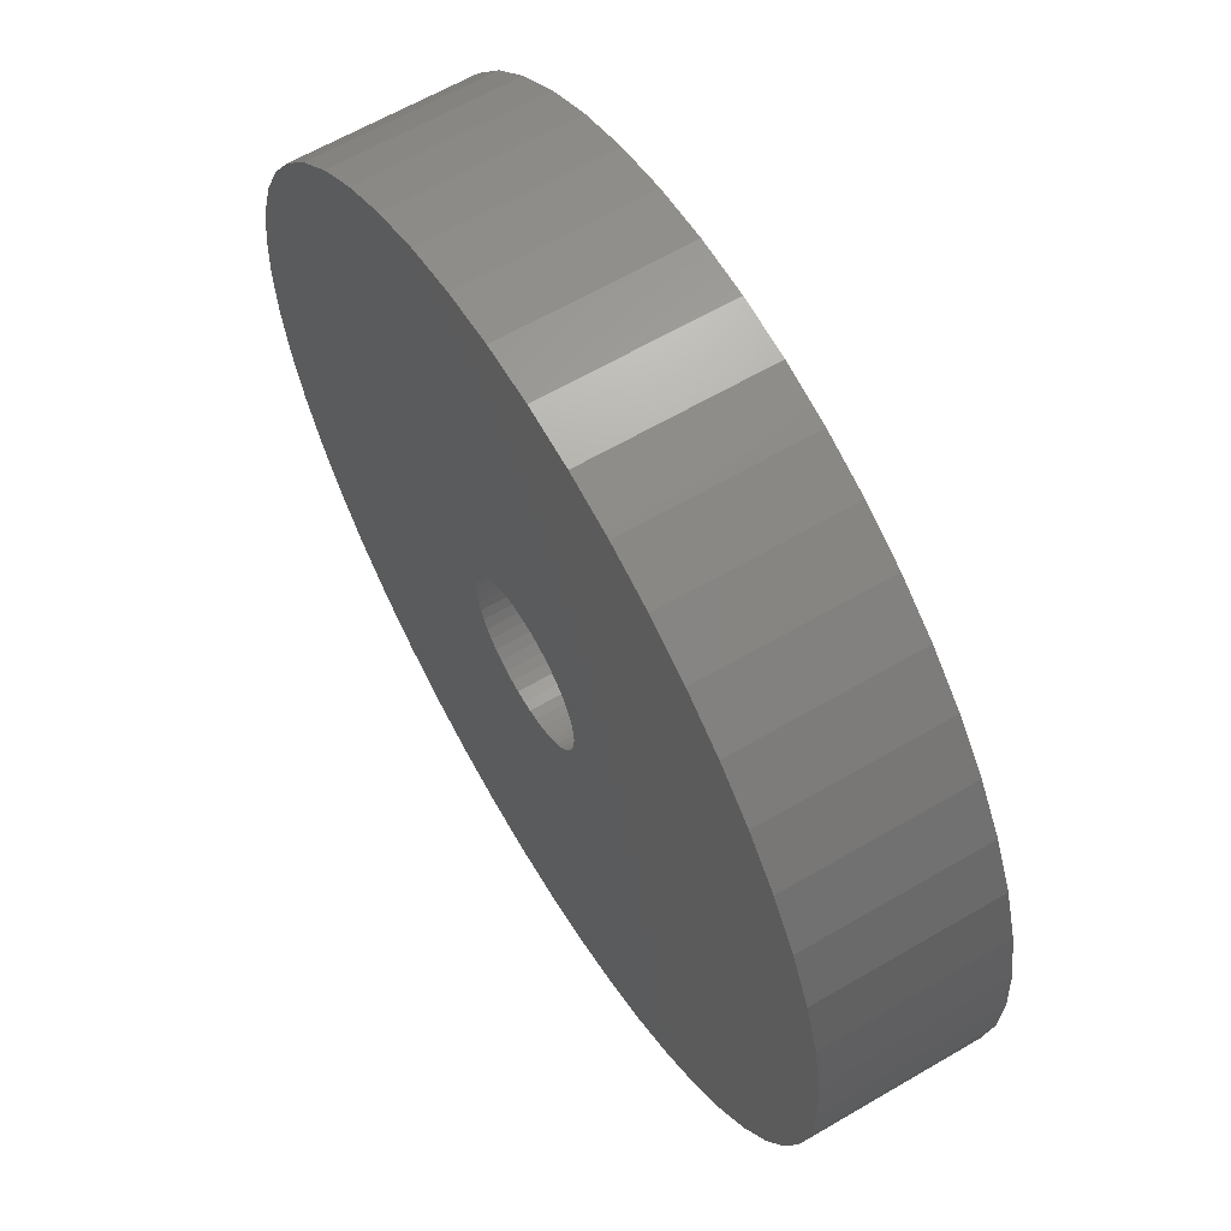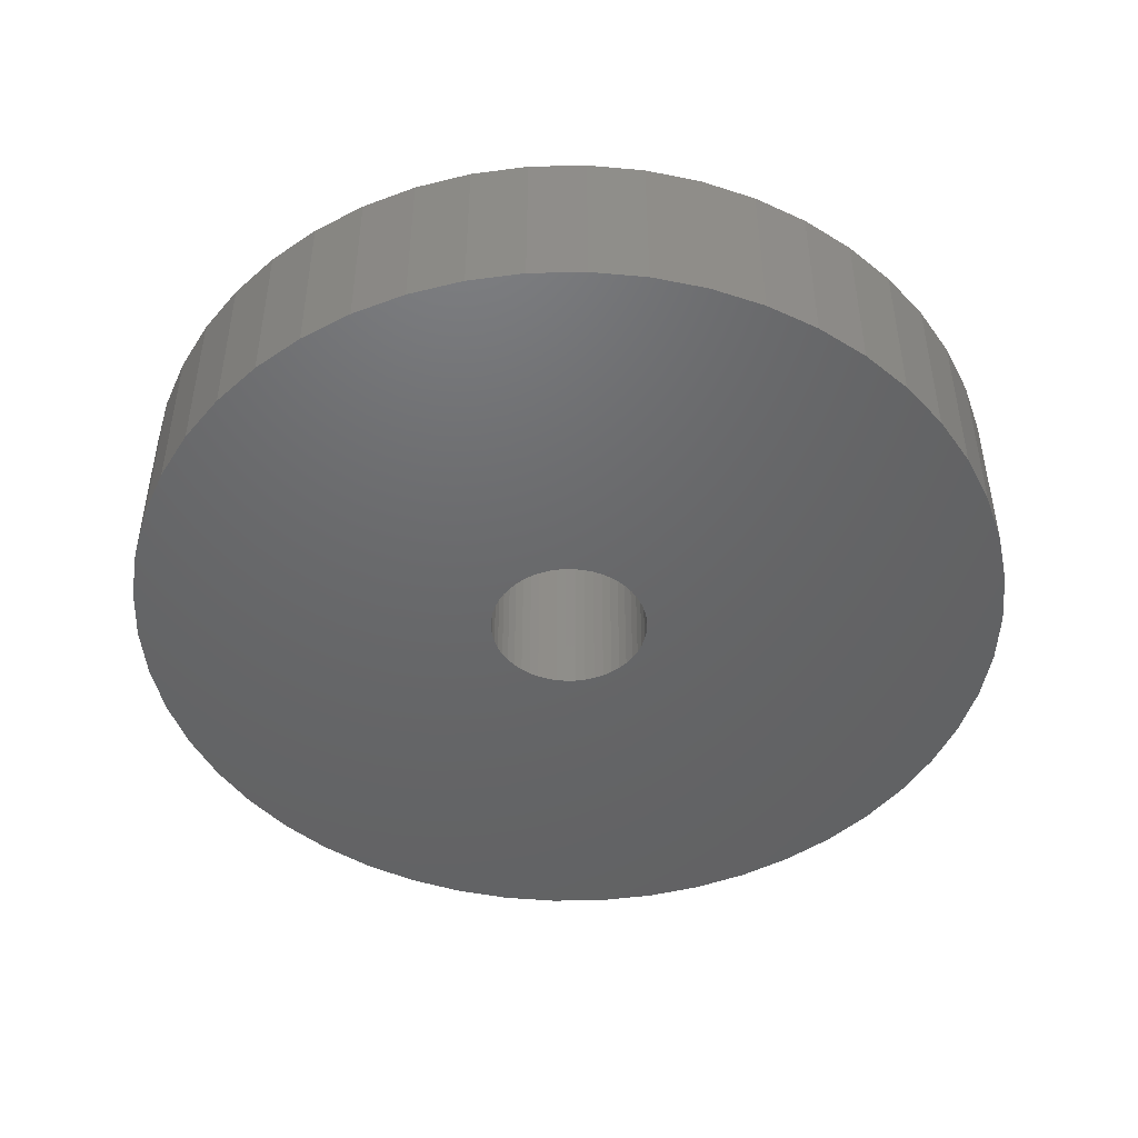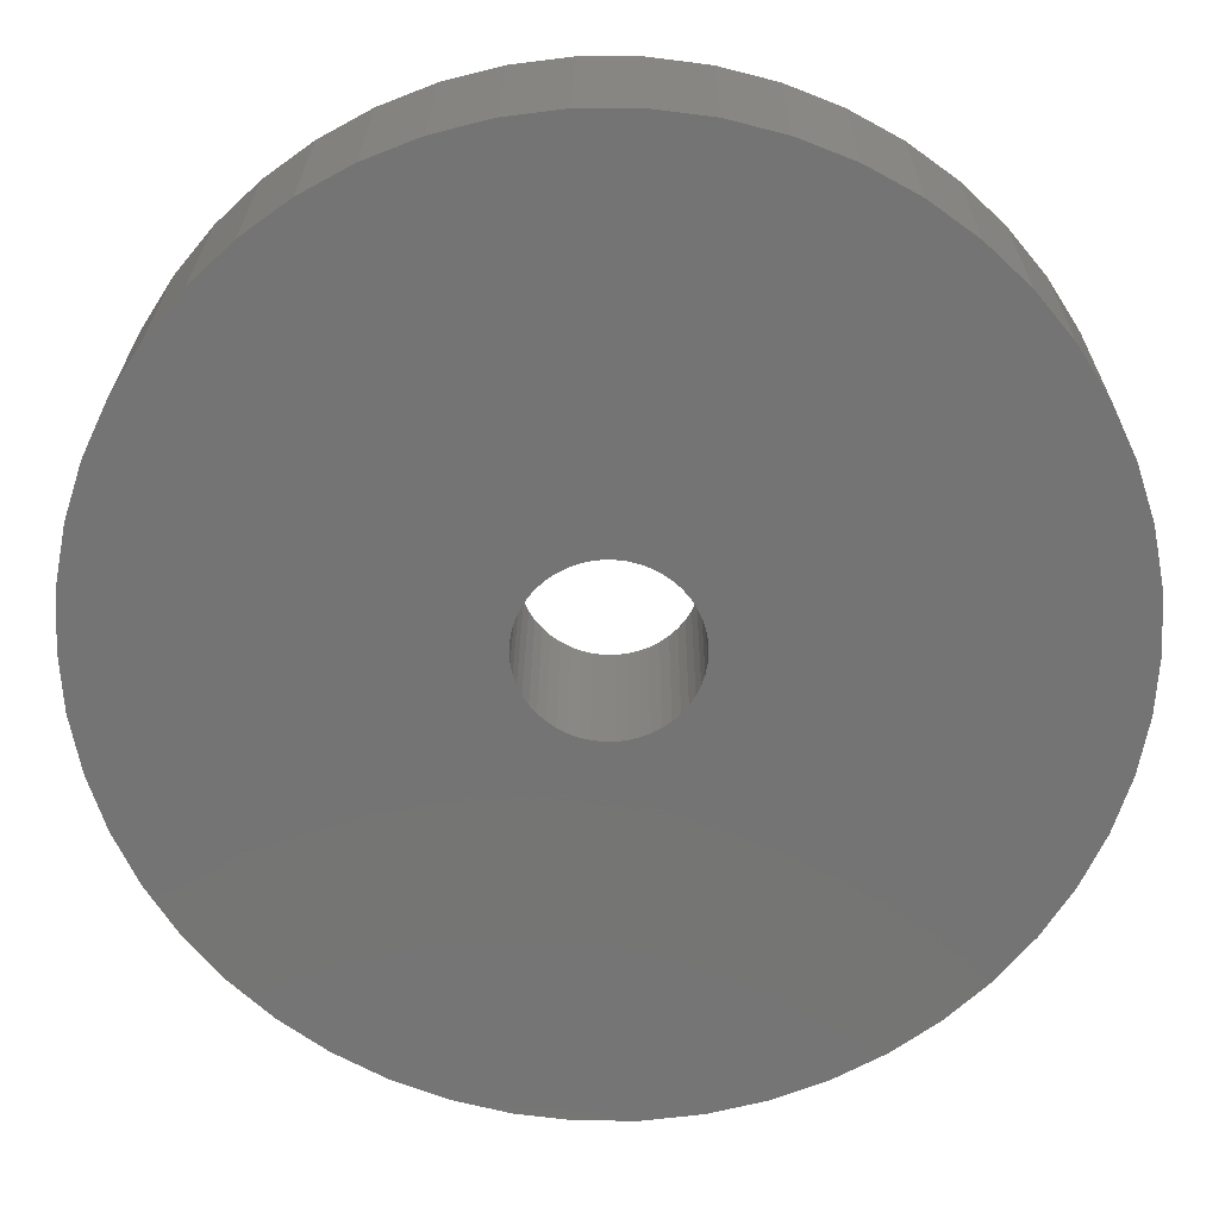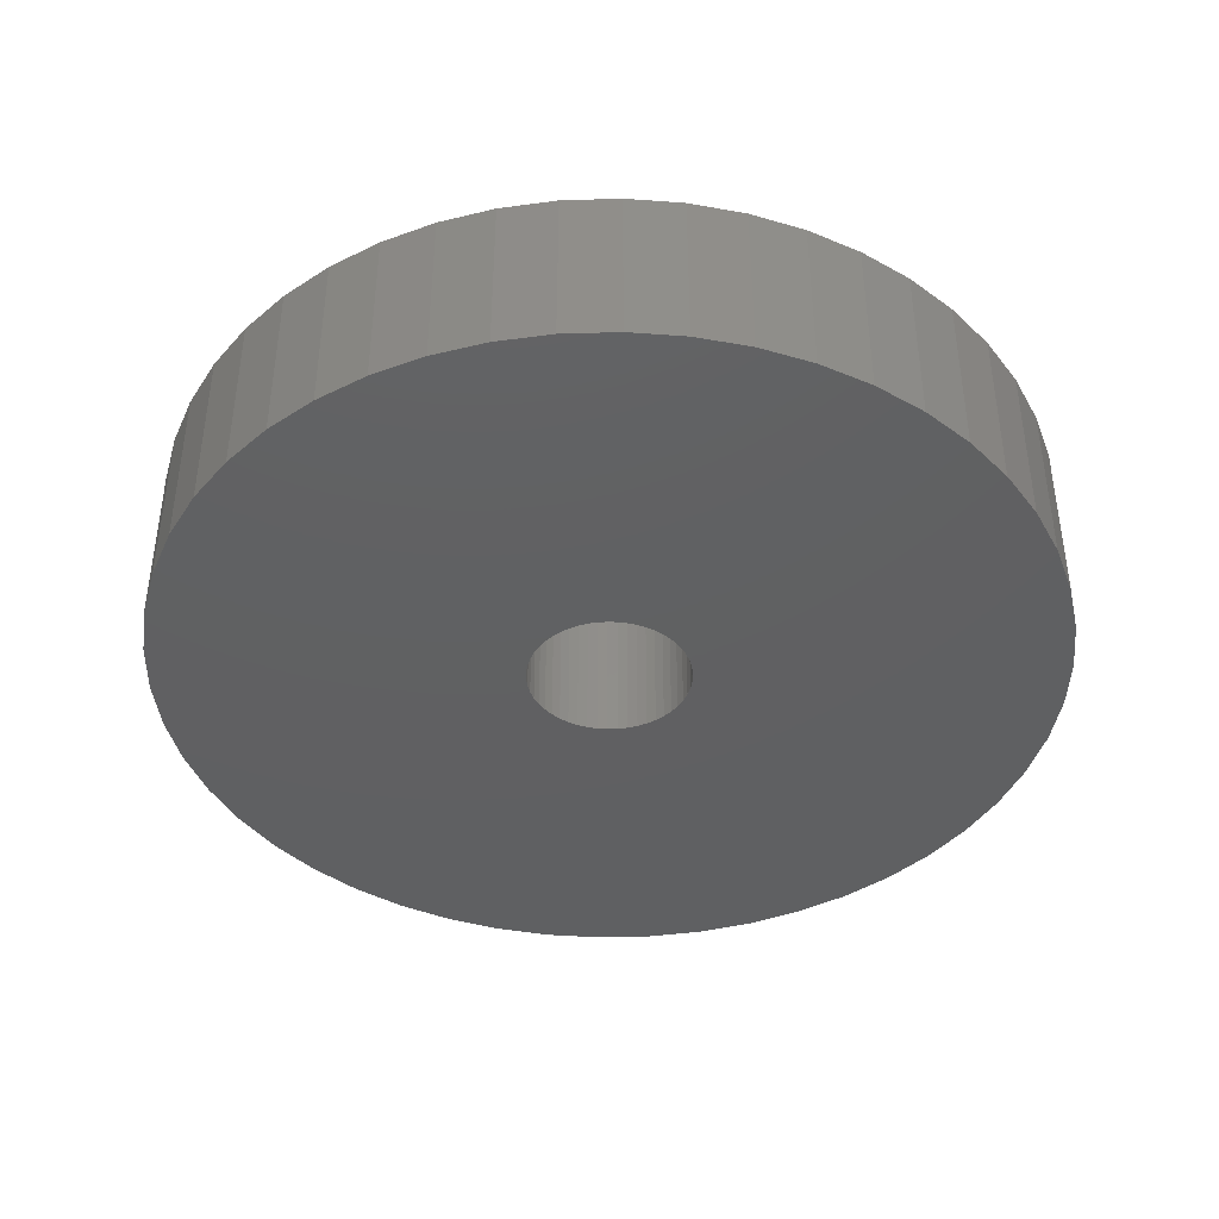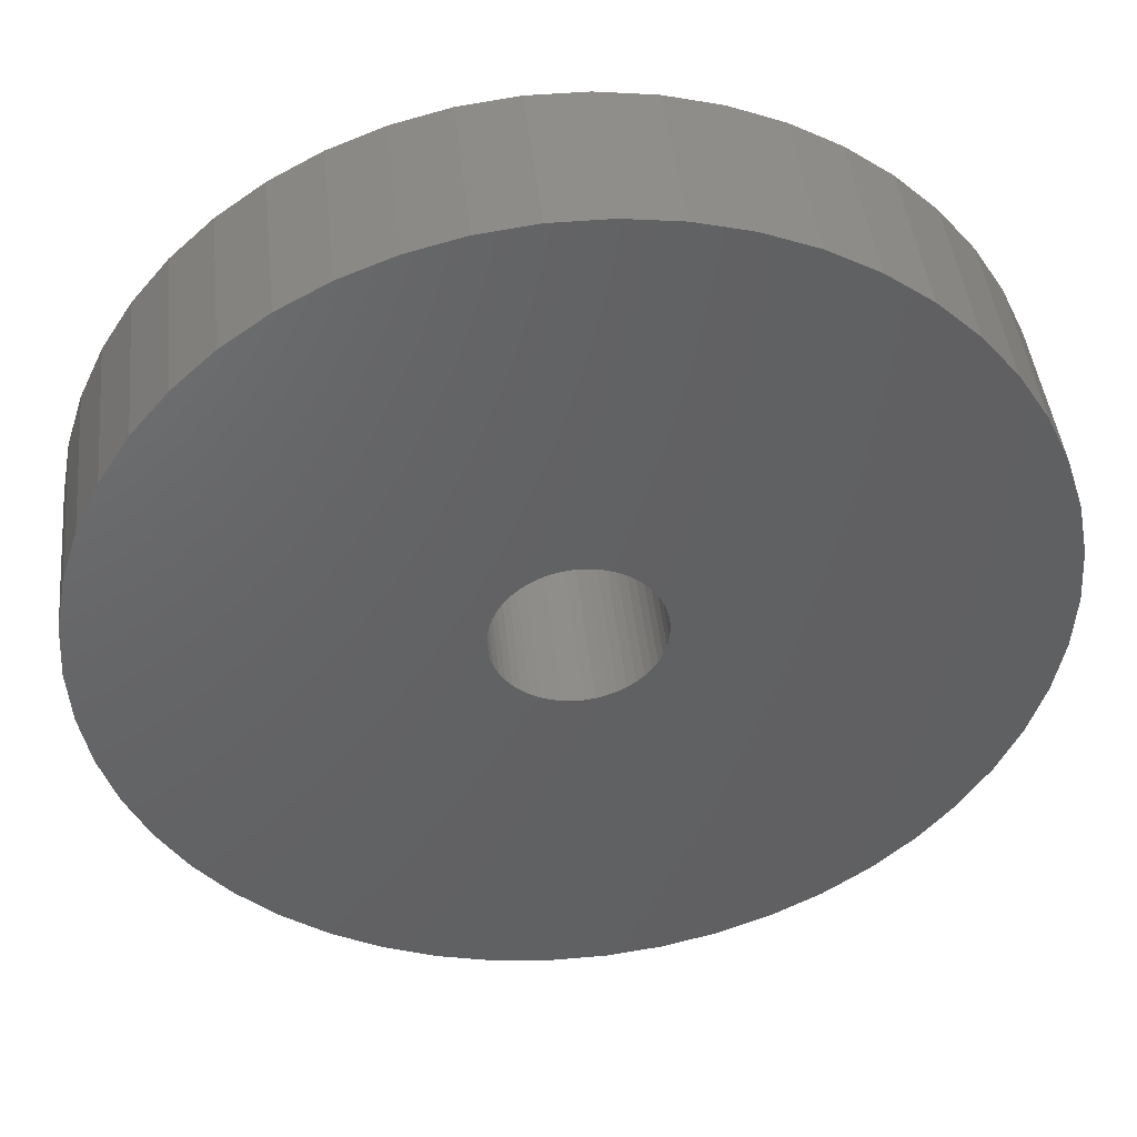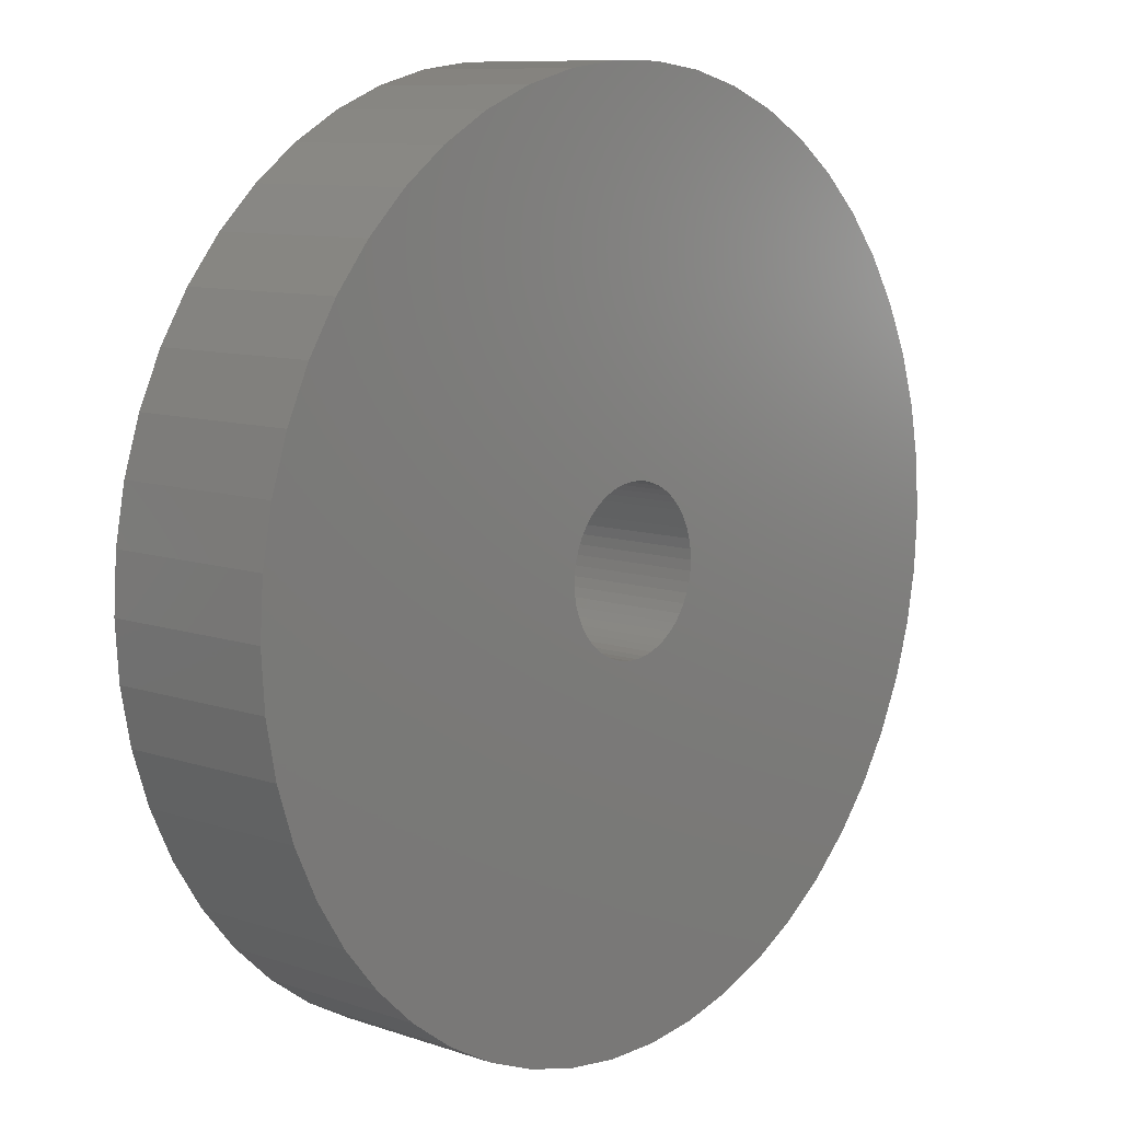
<metadata>
{"format":"stl","ext":"stl","renderer":"f3d","projection":"perspective","resolution":1024,"background":"white","views":[{"elev":62.6,"azim":59.3,"up":"+Y"},{"elev":-47.1,"azim":116.6,"up":"+Z"},{"elev":23.3,"azim":0.3,"up":"+Y"},{"elev":-41.5,"azim":131.7,"up":"+Z"},{"elev":43.4,"azim":-6.0,"up":"+Y"},{"elev":9.6,"azim":131.3,"up":"+Y"}]}
</metadata>
<code>
# stl→obj: 200 verts, 400 faces
v 18 0 3.5
v 17.86 2.256 -3.5
v 17.86 2.256 3.5
v 18 0 -3.5
v -18 0 -3.5
v -17.86 2.256 3.5
v -17.86 2.256 -3.5
v -18 0 3.5
v 1.13 17.96 -3.5
v -1.13 17.96 3.5
v 1.13 17.96 3.5
v -1.13 17.96 -3.5
v -1.13 -17.96 -3.5
v 1.13 -17.96 3.5
v -1.13 -17.96 3.5
v 1.13 -17.96 -3.5
v 13.12 12.32 -3.5
v 11.47 13.87 3.5
v 13.12 12.32 3.5
v 11.47 13.87 -3.5
v -11.47 13.87 -3.5
v -13.12 12.32 3.5
v -11.47 13.87 3.5
v -13.12 12.32 -3.5
v -5.562 17.12 -3.5
v -7.664 16.29 3.5
v -5.562 17.12 3.5
v -7.664 16.29 -3.5
v 15.77 -8.672 3.5
v 16.74 -6.626 -3.5
v 16.74 -6.626 3.5
v 15.77 -8.672 -3.5
v 16.74 6.626 3.5
v 15.77 8.672 -3.5
v 15.77 8.672 3.5
v 16.74 6.626 -3.5
v 17.43 4.476 -3.5
v 17.43 4.476 3.5
v 14.56 10.58 -3.5
v 14.56 10.58 3.5
v 7.664 16.29 -3.5
v 5.562 17.12 3.5
v 7.664 16.29 3.5
v 5.562 17.12 -3.5
v 3.373 17.68 3.5
v 3.373 17.68 -3.5
v 9.645 15.2 -3.5
v 9.645 15.2 3.5
v -16.74 6.626 -3.5
v -15.77 8.672 3.5
v -15.77 8.672 -3.5
v -16.74 6.626 3.5
v -14.56 10.58 -3.5
v -14.56 10.58 3.5
v -17.43 4.476 -3.5
v -17.43 4.476 3.5
v -9.645 15.2 3.5
v -9.645 15.2 -3.5
v -3.373 17.68 3.5
v -3.373 17.68 -3.5
v 3.373 -17.68 3.5
v 3.373 -17.68 -3.5
v 5.562 -17.12 -3.5
v 7.664 -16.29 3.5
v 5.562 -17.12 3.5
v 7.664 -16.29 -3.5
v 3.25 0 3.5
v 3.224 0.4073 3.5
v 17.86 -2.256 3.5
v 3.148 0.8082 3.5
v 3.224 -0.4073 3.5
v 3.022 1.196 3.5
v 17.43 -4.476 3.5
v 2.848 1.566 3.5
v 3.148 -0.8082 3.5
v 2.629 1.91 3.5
v 2.369 2.225 3.5
v 3.022 -1.196 3.5
v 2.072 2.504 3.5
v 1.741 2.744 3.5
v 2.848 -1.566 3.5
v 1.384 2.941 3.5
v 14.56 -10.58 3.5
v 1.004 3.091 3.5
v 2.629 -1.91 3.5
v 13.12 -12.32 3.5
v 0.609 3.192 3.5
v 0.2041 3.244 3.5
v -0.2041 3.244 3.5
v -0.609 3.192 3.5
v -1.004 3.091 3.5
v -1.384 2.941 3.5
v -1.741 2.744 3.5
v -2.072 2.504 3.5
v -2.369 2.225 3.5
v -2.629 1.91 3.5
v 2.369 -2.225 3.5
v 11.47 -13.87 3.5
v 2.072 -2.504 3.5
v 9.645 -15.2 3.5
v 1.741 -2.744 3.5
v 1.384 -2.941 3.5
v 1.004 -3.091 3.5
v 0.609 -3.192 3.5
v 0.2041 -3.244 3.5
v -0.2041 -3.244 3.5
v -0.609 -3.192 3.5
v -3.373 -17.68 3.5
v -1.004 -3.091 3.5
v -5.562 -17.12 3.5
v -1.384 -2.941 3.5
v -7.664 -16.29 3.5
v -1.741 -2.744 3.5
v -9.645 -15.2 3.5
v -2.072 -2.504 3.5
v -11.47 -13.87 3.5
v -2.369 -2.225 3.5
v -13.12 -12.32 3.5
v -2.629 -1.91 3.5
v -14.56 -10.58 3.5
v -2.848 -1.566 3.5
v -15.77 -8.672 3.5
v -3.022 -1.196 3.5
v -16.74 -6.626 3.5
v -3.148 -0.8082 3.5
v -17.43 -4.476 3.5
v -3.224 -0.4073 3.5
v -17.86 -2.256 3.5
v -3.25 0 3.5
v -2.848 1.566 3.5
v -3.022 1.196 3.5
v -3.148 0.8082 3.5
v -3.224 0.4073 3.5
v 14.56 -10.58 -3.5
v 13.12 -12.32 -3.5
v 17.43 -4.476 -3.5
v 17.86 -2.256 -3.5
v -13.12 -12.32 -3.5
v -11.47 -13.87 -3.5
v -15.77 -8.672 -3.5
v -16.74 -6.626 -3.5
v -14.56 -10.58 -3.5
v 3.25 0 -3.5
v 3.224 -0.4073 -3.5
v 3.148 -0.8082 -3.5
v 3.224 0.4073 -3.5
v 3.022 -1.196 -3.5
v 2.848 -1.566 -3.5
v 3.148 0.8082 -3.5
v 2.629 -1.91 -3.5
v 2.369 -2.225 -3.5
v 11.47 -13.87 -3.5
v 3.022 1.196 -3.5
v 2.072 -2.504 -3.5
v 9.645 -15.2 -3.5
v 1.741 -2.744 -3.5
v 2.848 1.566 -3.5
v 1.384 -2.941 -3.5
v 1.004 -3.091 -3.5
v 2.629 1.91 -3.5
v 0.609 -3.192 -3.5
v 0.2041 -3.244 -3.5
v -0.2041 -3.244 -3.5
v -0.609 -3.192 -3.5
v -3.373 -17.68 -3.5
v -1.004 -3.091 -3.5
v -5.562 -17.12 -3.5
v -1.384 -2.941 -3.5
v -7.664 -16.29 -3.5
v -1.741 -2.744 -3.5
v -9.645 -15.2 -3.5
v -2.072 -2.504 -3.5
v -2.369 -2.225 -3.5
v -2.629 -1.91 -3.5
v 2.369 2.225 -3.5
v 2.072 2.504 -3.5
v 1.741 2.744 -3.5
v 1.384 2.941 -3.5
v 1.004 3.091 -3.5
v 0.609 3.192 -3.5
v 0.2041 3.244 -3.5
v -0.2041 3.244 -3.5
v -0.609 3.192 -3.5
v -1.004 3.091 -3.5
v -1.384 2.941 -3.5
v -1.741 2.744 -3.5
v -2.072 2.504 -3.5
v -2.369 2.225 -3.5
v -2.629 1.91 -3.5
v -2.848 1.566 -3.5
v -3.022 1.196 -3.5
v -3.148 0.8082 -3.5
v -3.224 0.4073 -3.5
v -3.25 0 -3.5
v -2.848 -1.566 -3.5
v -3.022 -1.196 -3.5
v -3.148 -0.8082 -3.5
v -17.43 -4.476 -3.5
v -3.224 -0.4073 -3.5
v -17.86 -2.256 -3.5
f 1 2 3
f 2 1 4
f 5 6 7
f 6 5 8
f 9 10 11
f 10 9 12
f 13 14 15
f 14 13 16
f 17 18 19
f 18 17 20
f 21 22 23
f 22 21 24
f 25 26 27
f 26 25 28
f 29 30 31
f 30 29 32
f 33 34 35
f 34 33 36
f 3 37 38
f 37 3 2
f 35 39 40
f 39 35 34
f 41 42 43
f 42 41 44
f 44 45 42
f 45 44 46
f 47 43 48
f 43 47 41
f 49 50 51
f 50 49 52
f 53 22 24
f 22 53 54
f 55 52 49
f 52 55 56
f 28 57 26
f 57 28 58
f 12 59 10
f 59 12 60
f 16 61 14
f 61 16 62
f 63 64 65
f 64 63 66
f 38 36 33
f 36 38 37
f 40 17 19
f 17 40 39
f 46 11 45
f 11 46 9
f 20 48 18
f 48 20 47
f 51 54 53
f 54 51 50
f 7 56 55
f 56 7 6
f 67 1 3
f 68 3 38
f 1 67 69
f 70 38 33
f 71 69 67
f 72 33 35
f 69 71 73
f 74 35 40
f 75 73 71
f 76 40 19
f 73 75 31
f 77 19 18
f 78 31 75
f 79 18 48
f 31 78 29
f 80 48 43
f 81 29 78
f 82 43 42
f 29 81 83
f 84 42 45
f 85 83 81
f 83 85 86
f 3 68 67
f 38 70 68
f 33 72 70
f 35 74 72
f 40 76 74
f 19 77 76
f 18 79 77
f 48 80 79
f 43 82 80
f 87 45 11
f 42 84 82
f 45 87 84
f 11 88 87
f 11 89 88
f 10 89 11
f 89 10 90
f 59 90 10
f 90 59 91
f 27 91 59
f 91 27 92
f 26 92 27
f 92 26 93
f 57 93 26
f 93 57 94
f 23 94 57
f 94 23 95
f 95 22 96
f 22 95 23
f 97 86 85
f 86 97 98
f 99 98 97
f 98 99 100
f 101 100 99
f 100 101 64
f 102 64 101
f 64 102 65
f 103 65 102
f 65 103 61
f 104 61 103
f 61 104 14
f 105 14 104
f 106 14 105
f 15 106 107
f 108 107 109
f 106 15 14
f 110 109 111
f 112 111 113
f 114 113 115
f 116 115 117
f 118 117 119
f 120 119 121
f 122 121 123
f 124 123 125
f 126 125 127
f 107 108 15
f 128 127 129
f 54 96 22
f 96 54 130
f 109 110 108
f 50 130 54
f 111 112 110
f 130 50 131
f 113 114 112
f 52 131 50
f 115 116 114
f 131 52 132
f 117 118 116
f 56 132 52
f 119 120 118
f 132 56 133
f 121 122 120
f 6 133 56
f 123 124 122
f 133 6 129
f 125 126 124
f 8 129 6
f 127 128 126
f 129 8 128
f 58 23 57
f 23 58 21
f 60 27 59
f 27 60 25
f 86 134 83
f 134 86 135
f 31 136 73
f 136 31 30
f 73 137 69
f 137 73 136
f 138 116 118
f 116 138 139
f 140 124 141
f 124 140 122
f 138 120 142
f 120 138 118
f 143 4 137
f 144 137 136
f 4 143 2
f 145 136 30
f 146 2 143
f 147 30 32
f 2 146 37
f 148 32 134
f 149 37 146
f 150 134 135
f 37 149 36
f 151 135 152
f 153 36 149
f 154 152 155
f 36 153 34
f 156 155 66
f 157 34 153
f 158 66 63
f 34 157 39
f 159 63 62
f 160 39 157
f 39 160 17
f 137 144 143
f 136 145 144
f 30 147 145
f 32 148 147
f 134 150 148
f 135 151 150
f 152 154 151
f 155 156 154
f 66 158 156
f 161 62 16
f 63 159 158
f 62 161 159
f 16 162 161
f 16 163 162
f 13 163 16
f 163 13 164
f 165 164 13
f 164 165 166
f 167 166 165
f 166 167 168
f 169 168 167
f 168 169 170
f 171 170 169
f 170 171 172
f 139 172 171
f 172 139 173
f 173 138 174
f 138 173 139
f 175 17 160
f 17 175 20
f 176 20 175
f 20 176 47
f 177 47 176
f 47 177 41
f 178 41 177
f 41 178 44
f 179 44 178
f 44 179 46
f 180 46 179
f 46 180 9
f 181 9 180
f 182 9 181
f 12 182 183
f 60 183 184
f 182 12 9
f 25 184 185
f 28 185 186
f 58 186 187
f 21 187 188
f 24 188 189
f 53 189 190
f 51 190 191
f 49 191 192
f 55 192 193
f 183 60 12
f 7 193 194
f 142 174 138
f 174 142 195
f 184 25 60
f 140 195 142
f 185 28 25
f 195 140 196
f 186 58 28
f 141 196 140
f 187 21 58
f 196 141 197
f 188 24 21
f 198 197 141
f 189 53 24
f 197 198 199
f 190 51 53
f 200 199 198
f 191 49 51
f 199 200 194
f 192 55 49
f 5 194 200
f 193 7 55
f 194 5 7
f 66 100 64
f 100 66 155
f 83 32 29
f 32 83 134
f 69 4 1
f 4 69 137
f 141 126 198
f 126 141 124
f 62 65 61
f 65 62 63
f 165 15 108
f 15 165 13
f 169 110 112
f 110 169 167
f 167 108 110
f 108 167 165
f 171 112 114
f 112 171 169
f 142 122 140
f 122 142 120
f 198 128 200
f 128 198 126
f 200 8 5
f 8 200 128
f 152 86 98
f 86 152 135
f 155 98 100
f 98 155 152
f 139 114 116
f 114 139 171
f 143 68 146
f 68 143 67
f 129 193 133
f 193 129 194
f 182 88 89
f 88 182 181
f 162 106 105
f 106 162 163
f 176 77 79
f 77 176 175
f 188 94 95
f 94 188 187
f 185 91 92
f 91 185 184
f 153 74 157
f 74 153 72
f 157 76 160
f 76 157 74
f 179 82 84
f 82 179 178
f 180 84 87
f 84 180 179
f 177 79 80
f 79 177 176
f 130 189 96
f 189 130 190
f 96 188 95
f 188 96 189
f 132 191 131
f 191 132 192
f 186 92 93
f 92 186 185
f 183 89 90
f 89 183 182
f 161 105 104
f 105 161 162
f 149 72 153
f 72 149 70
f 146 70 149
f 70 146 68
f 160 77 175
f 77 160 76
f 181 87 88
f 87 181 180
f 178 80 82
f 80 178 177
f 131 190 130
f 190 131 191
f 133 192 132
f 192 133 193
f 187 93 94
f 93 187 186
f 184 90 91
f 90 184 183
f 147 75 145
f 75 147 78
f 145 71 144
f 71 145 75
f 166 111 109
f 111 166 168
f 154 101 99
f 101 154 156
f 156 102 101
f 102 156 158
f 150 81 148
f 81 150 85
f 144 67 143
f 67 144 71
f 117 174 119
f 174 117 173
f 123 197 125
f 197 123 196
f 127 194 129
f 194 127 199
f 151 99 97
f 99 151 154
f 148 78 147
f 78 148 81
f 168 113 111
f 113 168 170
f 164 109 107
f 109 164 166
f 172 117 115
f 117 172 173
f 121 196 123
f 196 121 195
f 125 199 127
f 199 125 197
f 151 85 150
f 85 151 97
f 159 104 103
f 104 159 161
f 158 103 102
f 103 158 159
f 170 115 113
f 115 170 172
f 163 107 106
f 107 163 164
f 119 195 121
f 195 119 174

</code>
